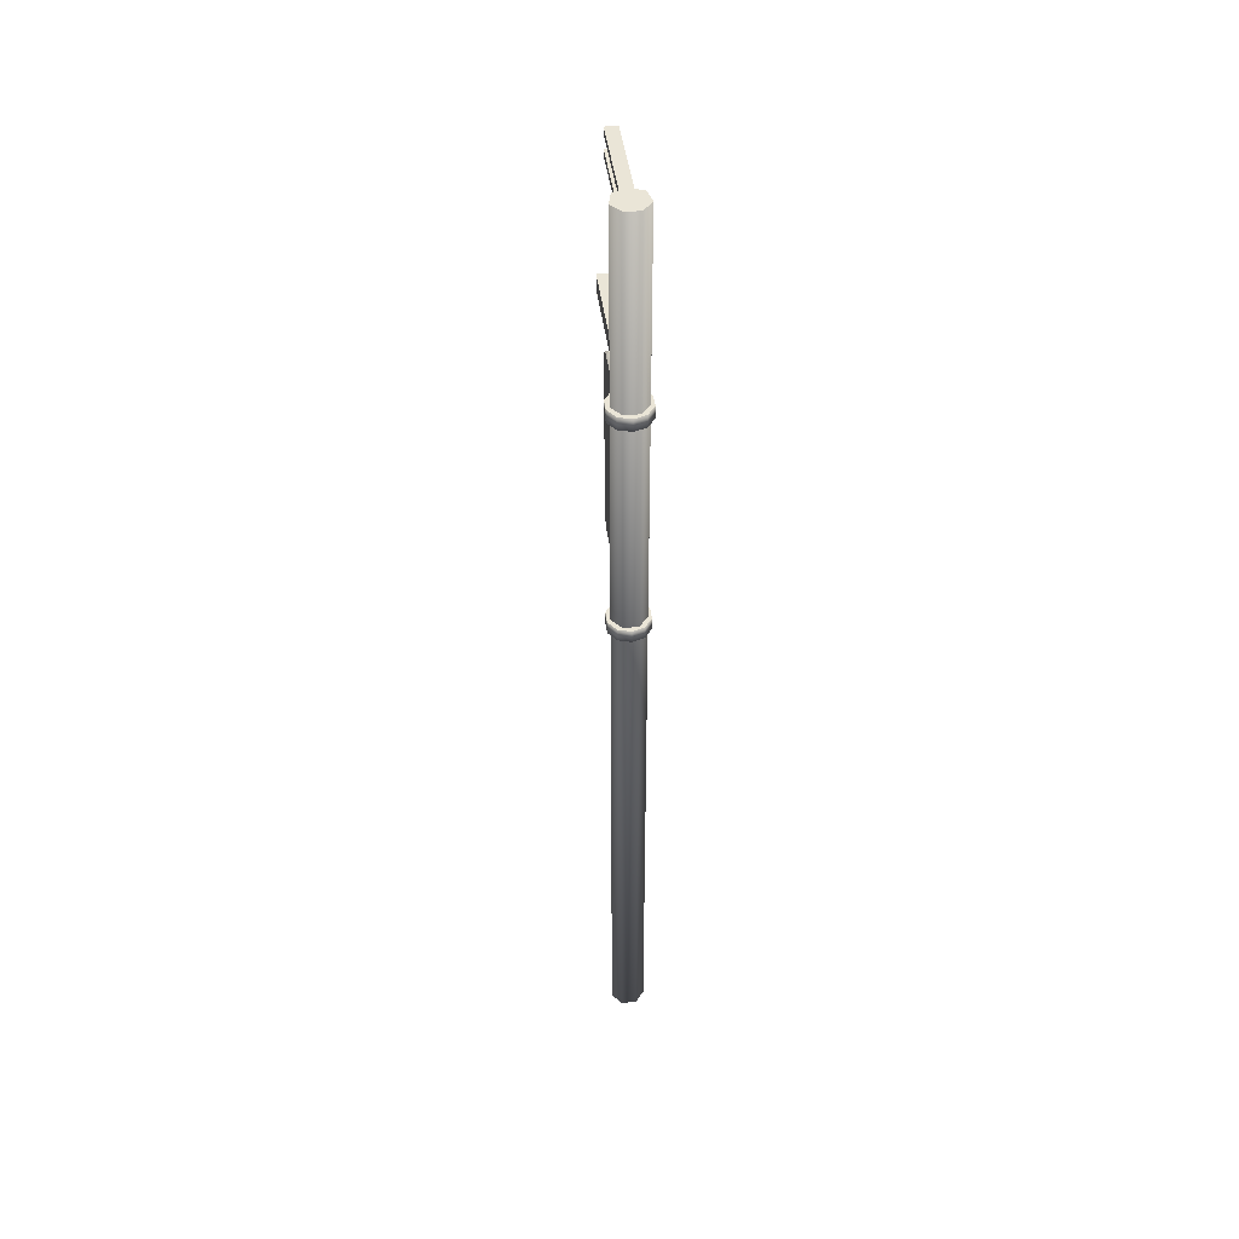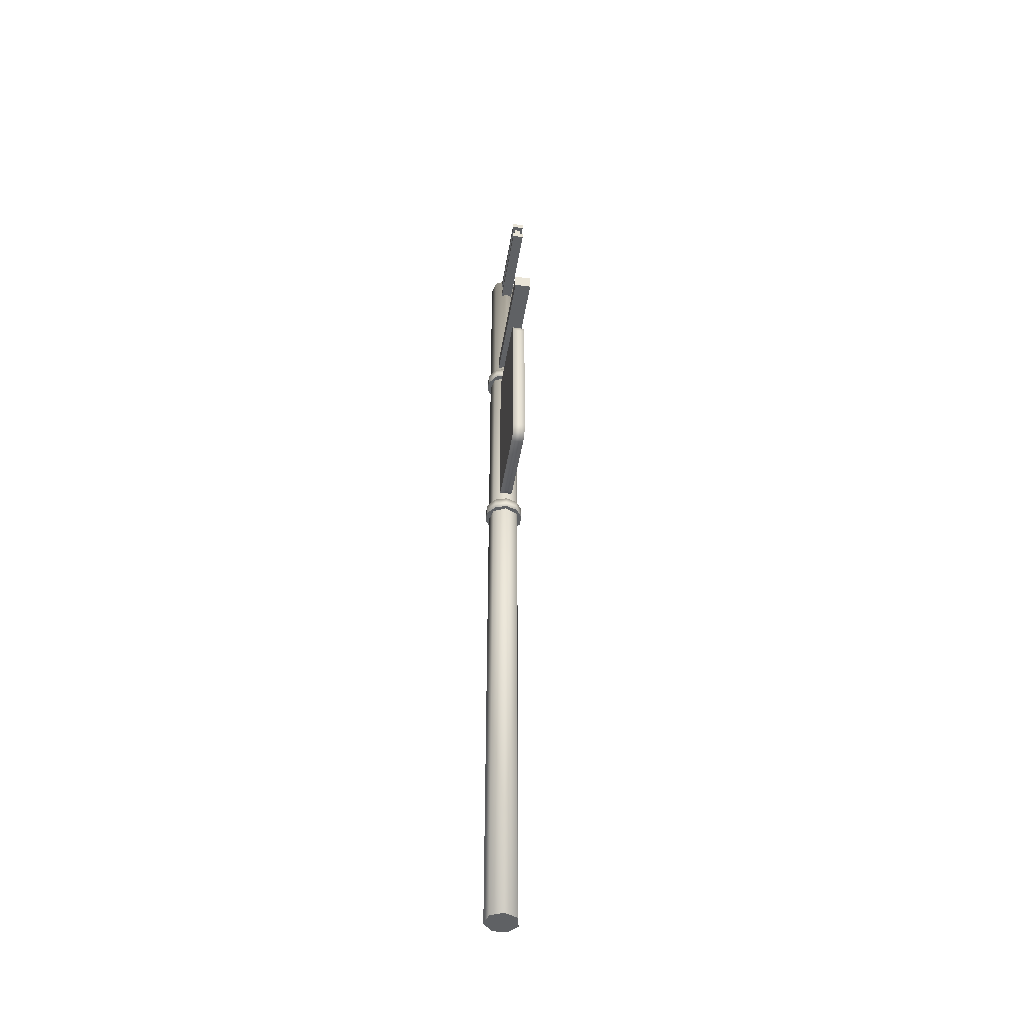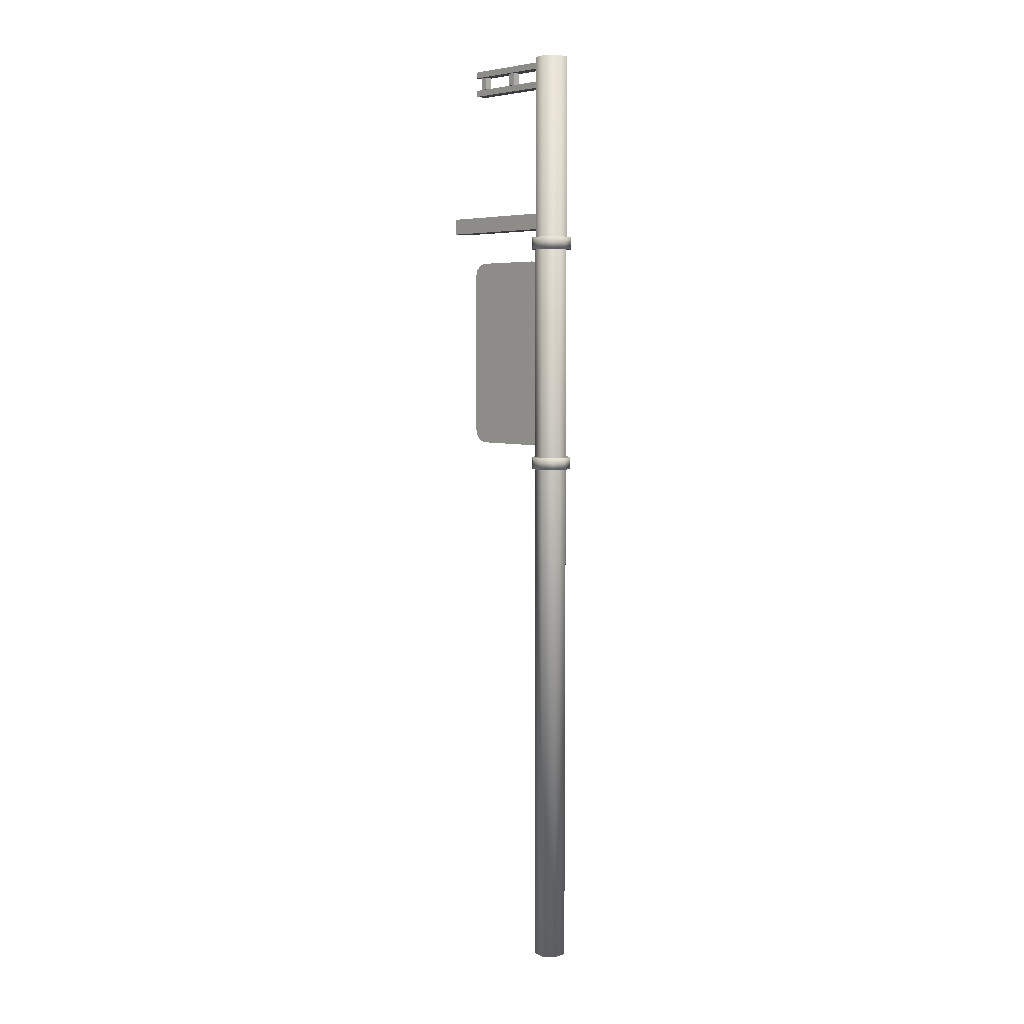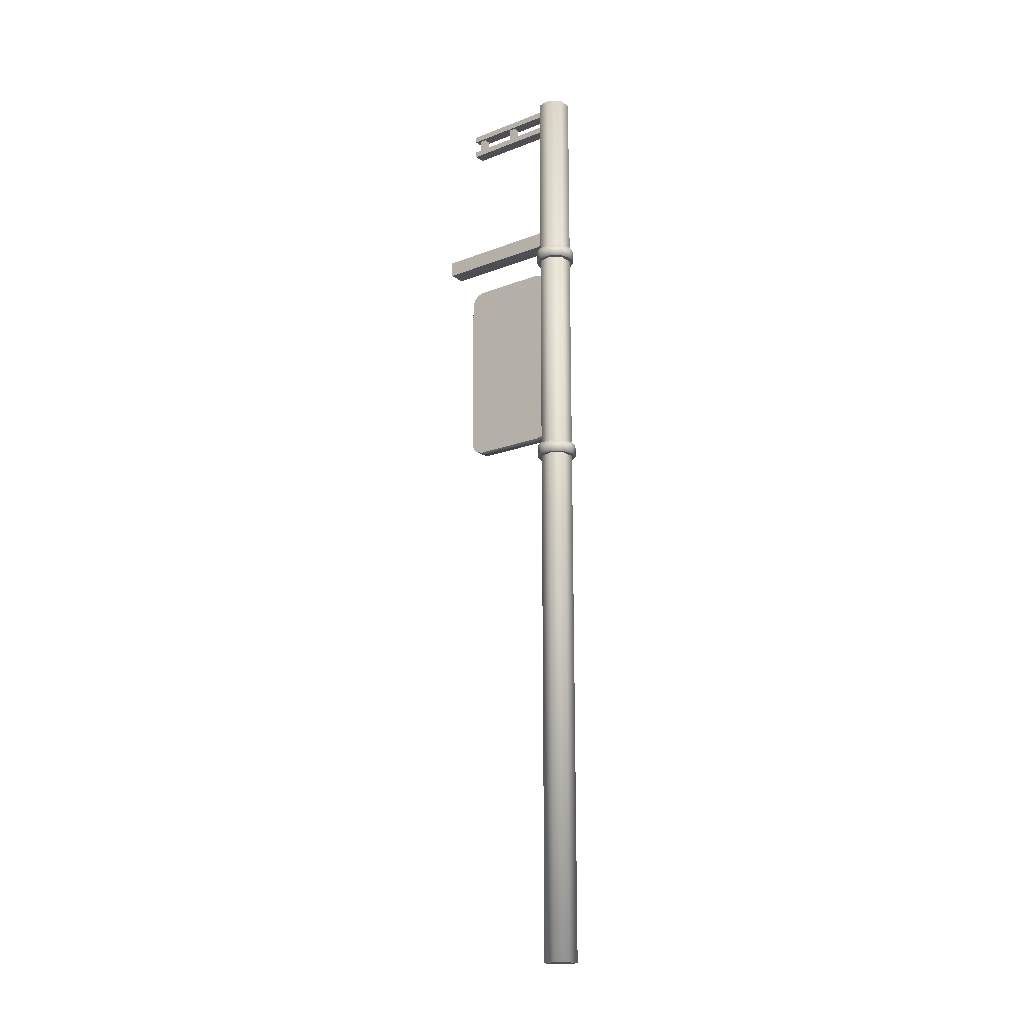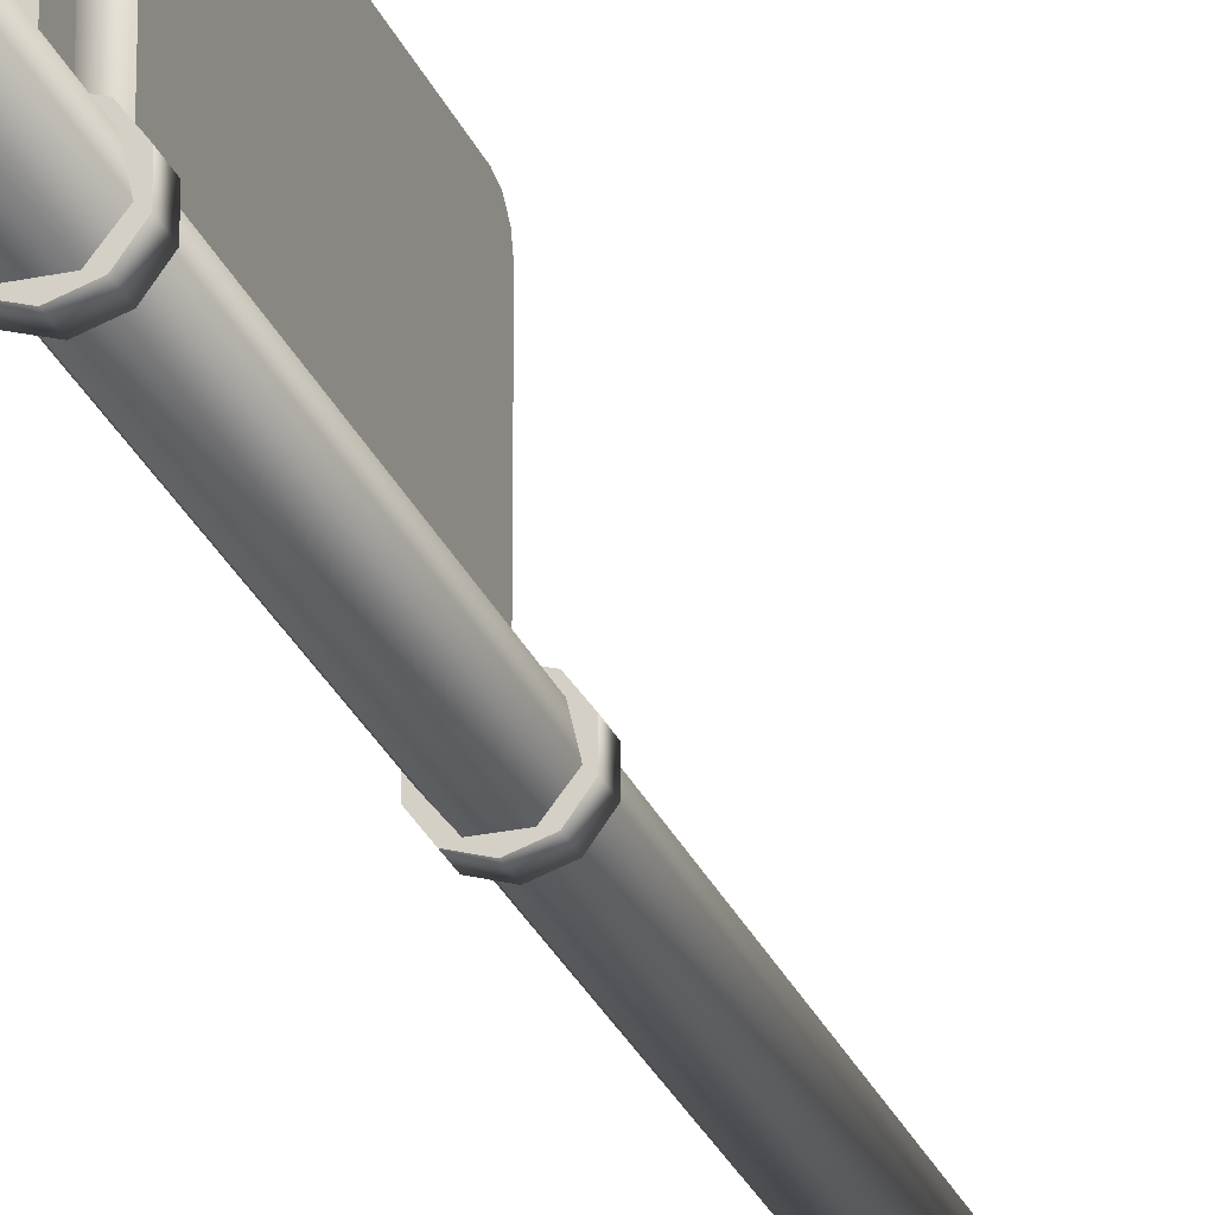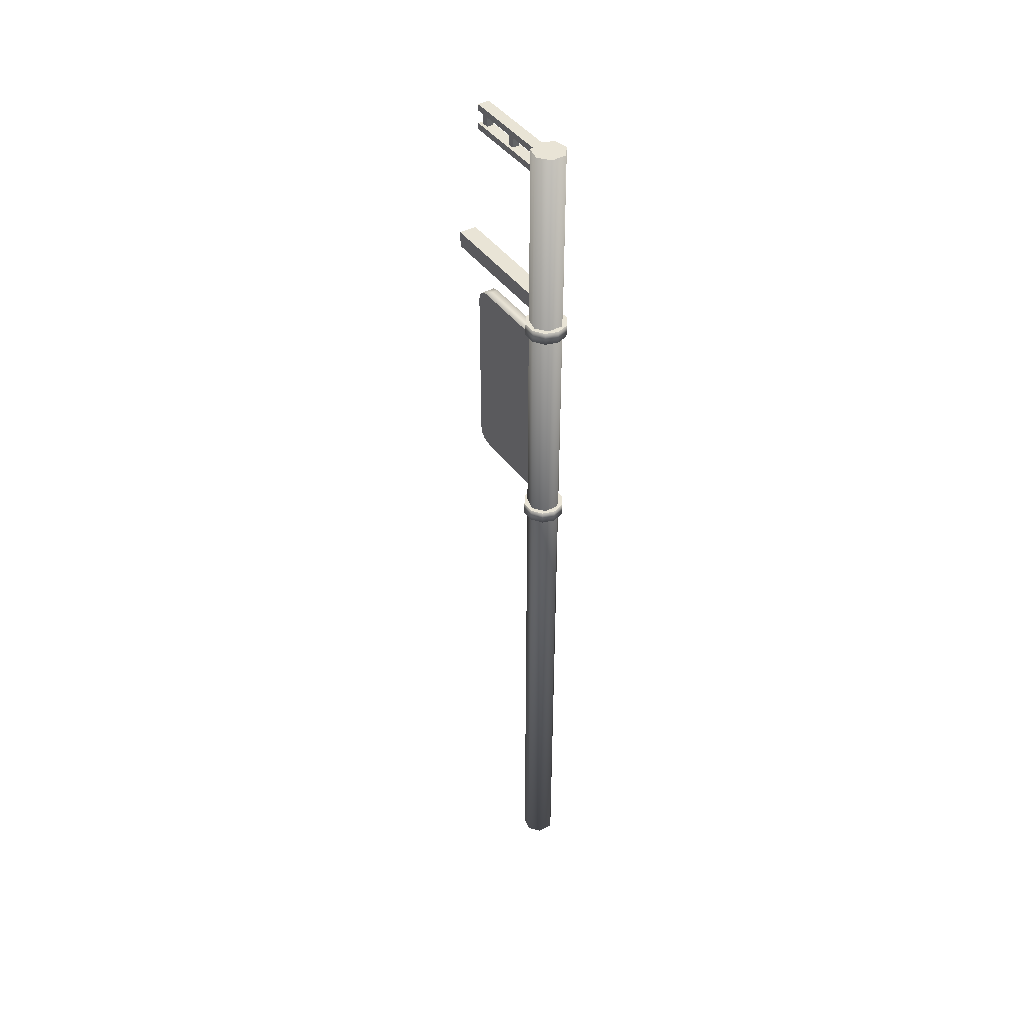
<metadata>
{"format":"obj","ext":"obj","renderer":"f3d","projection":"perspective","resolution":1024,"background":"white","views":[{"elev":44.0,"azim":172.5,"up":"+Y"},{"elev":-45.9,"azim":-9.1,"up":"+Y"},{"elev":5.6,"azim":136.9,"up":"+Y"},{"elev":-17.7,"azim":127.2,"up":"+Y"},{"elev":-26.1,"azim":-161.4,"up":"+Z"},{"elev":42.5,"azim":147.2,"up":"+Y"}]}
</metadata>
<code>
o Cube.005_Cube.006
v 0.0123 0.9786 -0.1305
v 0.0123 0.9919 -0.1305
v 0.0123 0.9786 0.1265
v 0.0123 0.9919 0.1265
v -0.0123 0.9786 -0.1305
v -0.0123 0.9919 -0.1305
v -0.0123 0.9786 0.1265
v -0.0123 0.9919 0.1265
v 0 -1 -0.06647
v 0 1 -0.06647
v -0.02736 -1 -0.07964
v -0.02736 1 -0.07964
v -0.03412 -1 -0.1093
v -0.03412 1 -0.1093
v -0.01519 -1 -0.133
v -0.01519 1 -0.133
v 0.01519 -1 -0.133
v 0.01519 1 -0.133
v 0.03412 -1 -0.1093
v 0.03412 1 -0.1093
v 0.02736 -1 -0.07964
v 0.02736 1 -0.07964
v 0.01358 0.1564 -0.05501
v 0.01358 0.1851 -0.08368
v 0.01358 0.1602 -0.06934
v 0.01358 0.1707 -0.07984
v 0.01358 0.5338 -0.08368
v 0.01358 0.5625 -0.05501
v 0.01358 0.5482 -0.07984
v 0.01358 0.5587 -0.06934
v 0.01358 0.1851 0.1306
v 0.01358 0.1564 0.1019
v 0.01358 0.1707 0.1267
v 0.01358 0.1602 0.1162
v 0.01358 0.5625 0.1019
v 0.01358 0.5338 0.1306
v 0.01358 0.5587 0.1162
v 0.01358 0.5482 0.1267
v -0.01358 0.1851 -0.08368
v -0.01358 0.1564 -0.05501
v -0.01358 0.1707 -0.07984
v -0.01358 0.1602 -0.06934
v -0.01358 0.5625 -0.05501
v -0.01358 0.5338 -0.08368
v -0.01358 0.5587 -0.06934
v -0.01358 0.5482 -0.07984
v -0.01358 0.1564 0.1019
v -0.01358 0.1851 0.1306
v -0.01358 0.1602 0.1162
v -0.01358 0.1707 0.1267
v -0.01358 0.5338 0.1306
v -0.01358 0.5625 0.1019
v -0.01358 0.5482 0.1267
v -0.01358 0.5587 0.1162
v 0.01841 0.6321 -0.1182
v 0.01841 0.6659 -0.1182
v 0.01841 0.6321 0.1944
v 0.01841 0.6659 0.1944
v -0.01841 0.6321 -0.1182
v -0.01841 0.6659 -0.1182
v -0.01841 0.6321 0.1944
v -0.01841 0.6659 0.1944
v 0.0123 0.9378 -0.1305
v 0.0123 0.951 -0.1305
v 0.0123 0.9378 0.1265
v 0.0123 0.951 0.1265
v -0.0123 0.9378 -0.1305
v -0.0123 0.951 -0.1305
v -0.0123 0.9378 0.1265
v -0.0123 0.951 0.1265
v 0 0.5871 -0.05841
v 0 0.6135 -0.05841
v -0.02531 0.5871 -0.06663
v -0.02531 0.6135 -0.06663
v -0.04095 0.5871 -0.08816
v -0.04095 0.6135 -0.08816
v -0.04095 0.5871 -0.1148
v -0.04095 0.6135 -0.1148
v -0.02531 0.5871 -0.1363
v -0.02531 0.6135 -0.1363
v 0 0.5871 -0.1445
v 0 0.6135 -0.1445
v 0.02531 0.5871 -0.1363
v 0.02531 0.6135 -0.1363
v 0.04095 0.5871 -0.1148
v 0.04095 0.6135 -0.1148
v 0.04095 0.5871 -0.08816
v 0.04095 0.6135 -0.08816
v 0.02531 0.5871 -0.06663
v 0.02531 0.6135 -0.06663
v 0 0.1055 -0.05871
v 0 0.1317 -0.05871
v -0.02513 0.1055 -0.06688
v -0.02513 0.1317 -0.06688
v -0.04066 0.1055 -0.08826
v -0.04066 0.1317 -0.08826
v -0.04066 0.1055 -0.1147
v -0.04066 0.1317 -0.1147
v -0.02513 0.1055 -0.1361
v -0.02513 0.1317 -0.1361
v 0 0.1055 -0.1442
v 0 0.1317 -0.1442
v 0.02513 0.1055 -0.1361
v 0.02513 0.1317 -0.1361
v 0.04066 0.1055 -0.1147
v 0.04066 0.1317 -0.1147
v 0.04066 0.1055 -0.08826
v 0.04066 0.1317 -0.08826
v 0.02513 0.1055 -0.06688
v 0.02513 0.1317 -0.06688
v 0.00714 0.9525 0.01107
v 0.00714 0.9859 0.01107
v 0.00714 0.9525 0.02589
v 0.00714 0.9859 0.02589
v -0.00714 0.9525 0.01107
v -0.00714 0.9859 0.01107
v -0.00714 0.9525 0.02589
v -0.00714 0.9859 0.02589
v 0.006924 0.9528 0.1021
v 0.006924 0.9849 0.1021
v 0.006924 0.9528 0.1165
v 0.006924 0.9849 0.1165
v -0.006924 0.9528 0.1021
v -0.006924 0.9849 0.1021
v -0.006924 0.9528 0.1165
v -0.006924 0.9849 0.1165
f 2 3 1
f 4 7 3
f 8 5 7
f 6 1 5
f 7 1 3
f 4 6 8
f 18 16 10
f 17 19 21
f 41 42 50
f 33 34 26
f 56 57 55
f 58 61 57
f 62 59 61
f 60 55 59
f 61 55 57
f 58 60 62
f 64 65 63
f 66 69 65
f 70 67 69
f 68 63 67
f 69 63 65
f 66 68 70
f 80 78 76
f 85 87 89
f 100 98 96
f 105 107 109
f 112 113 111
f 114 117 113
f 118 115 117
f 116 111 115
f 117 111 113
f 114 116 118
f 120 121 119
f 122 125 121
f 126 123 125
f 124 119 123
f 125 119 121
f 122 124 126
f 2 4 3
f 4 8 7
f 8 6 5
f 6 2 1
f 7 5 1
f 4 2 6
f 14 12 16
f 12 10 16
f 10 22 18
f 22 20 18
f 21 9 17
f 9 11 15
f 11 13 15
f 15 17 9
f 40 47 49
f 49 50 42
f 50 48 41
f 49 42 40
f 48 51 44
f 51 53 44
f 53 54 46
f 54 52 45
f 46 54 45
f 52 43 45
f 46 44 53
f 44 39 48
f 39 41 48
f 32 23 25
f 25 26 34
f 26 24 33
f 25 34 32
f 24 27 36
f 27 29 36
f 29 30 38
f 30 28 37
f 38 30 37
f 28 35 37
f 38 36 29
f 36 31 24
f 31 33 24
f 56 58 57
f 58 62 61
f 62 60 59
f 60 56 55
f 61 59 55
f 58 56 60
f 64 66 65
f 66 70 69
f 70 68 67
f 68 64 63
f 69 67 63
f 66 64 68
f 76 74 80
f 74 72 80
f 72 90 84
f 90 88 84
f 88 86 84
f 84 82 72
f 82 80 72
f 89 71 81
f 71 73 81
f 73 75 77
f 77 79 73
f 79 81 73
f 81 83 89
f 83 85 89
f 96 94 100
f 94 92 100
f 92 110 104
f 110 108 104
f 108 106 104
f 104 102 92
f 102 100 92
f 109 91 101
f 91 93 101
f 93 95 97
f 97 99 93
f 99 101 93
f 101 103 109
f 103 105 109
f 112 114 113
f 114 118 117
f 118 116 115
f 116 112 111
f 117 115 111
f 114 112 116
f 120 122 121
f 122 126 125
f 126 124 123
f 124 120 119
f 125 123 119
f 122 120 124
f 10 11 9
f 12 13 11
f 14 15 13
f 16 17 15
f 18 19 17
f 20 21 19
f 22 9 21
f 44 24 39
f 35 43 52
f 36 48 31
f 32 49 47
f 34 50 49
f 33 48 50
f 52 37 35
f 54 38 37
f 53 36 38
f 40 25 23
f 42 26 25
f 41 24 26
f 28 45 43
f 30 46 45
f 29 44 46
f 47 23 32
f 72 73 71
f 74 75 73
f 76 77 75
f 78 79 77
f 80 81 79
f 82 83 81
f 84 85 83
f 86 87 85
f 88 89 87
f 90 71 89
f 92 93 91
f 94 95 93
f 96 97 95
f 98 99 97
f 100 101 99
f 102 103 101
f 104 105 103
f 106 107 105
f 108 109 107
f 110 91 109
f 10 12 11
f 12 14 13
f 14 16 15
f 16 18 17
f 18 20 19
f 20 22 21
f 22 10 9
f 44 27 24
f 35 28 43
f 36 51 48
f 32 34 49
f 34 33 50
f 33 31 48
f 52 54 37
f 54 53 38
f 53 51 36
f 40 42 25
f 42 41 26
f 41 39 24
f 28 30 45
f 30 29 46
f 29 27 44
f 47 40 23
f 72 74 73
f 74 76 75
f 76 78 77
f 78 80 79
f 80 82 81
f 82 84 83
f 84 86 85
f 86 88 87
f 88 90 89
f 90 72 71
f 92 94 93
f 94 96 95
f 96 98 97
f 98 100 99
f 100 102 101
f 102 104 103
f 104 106 105
f 106 108 107
f 108 110 109
f 110 92 91

</code>
